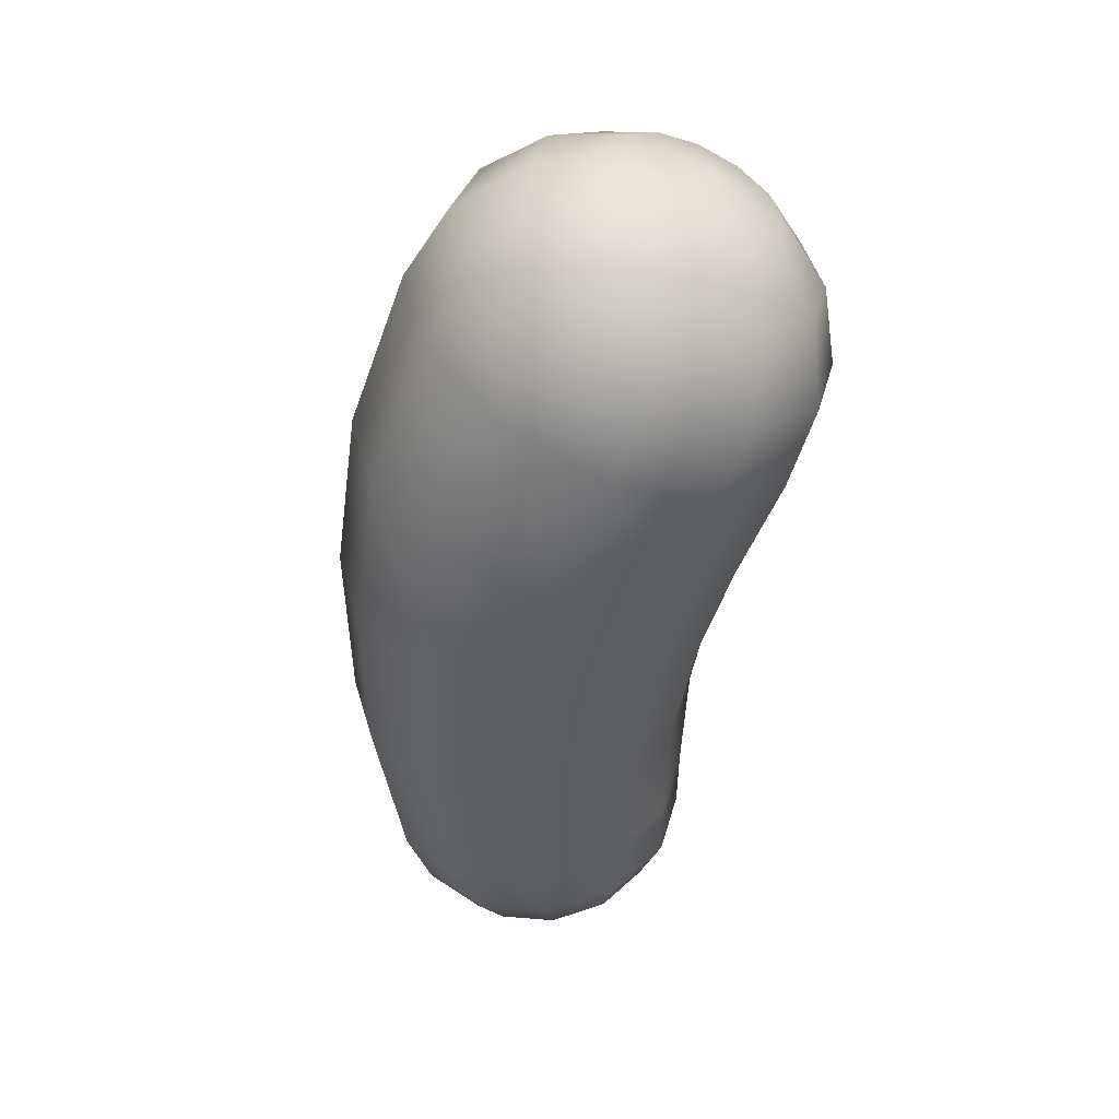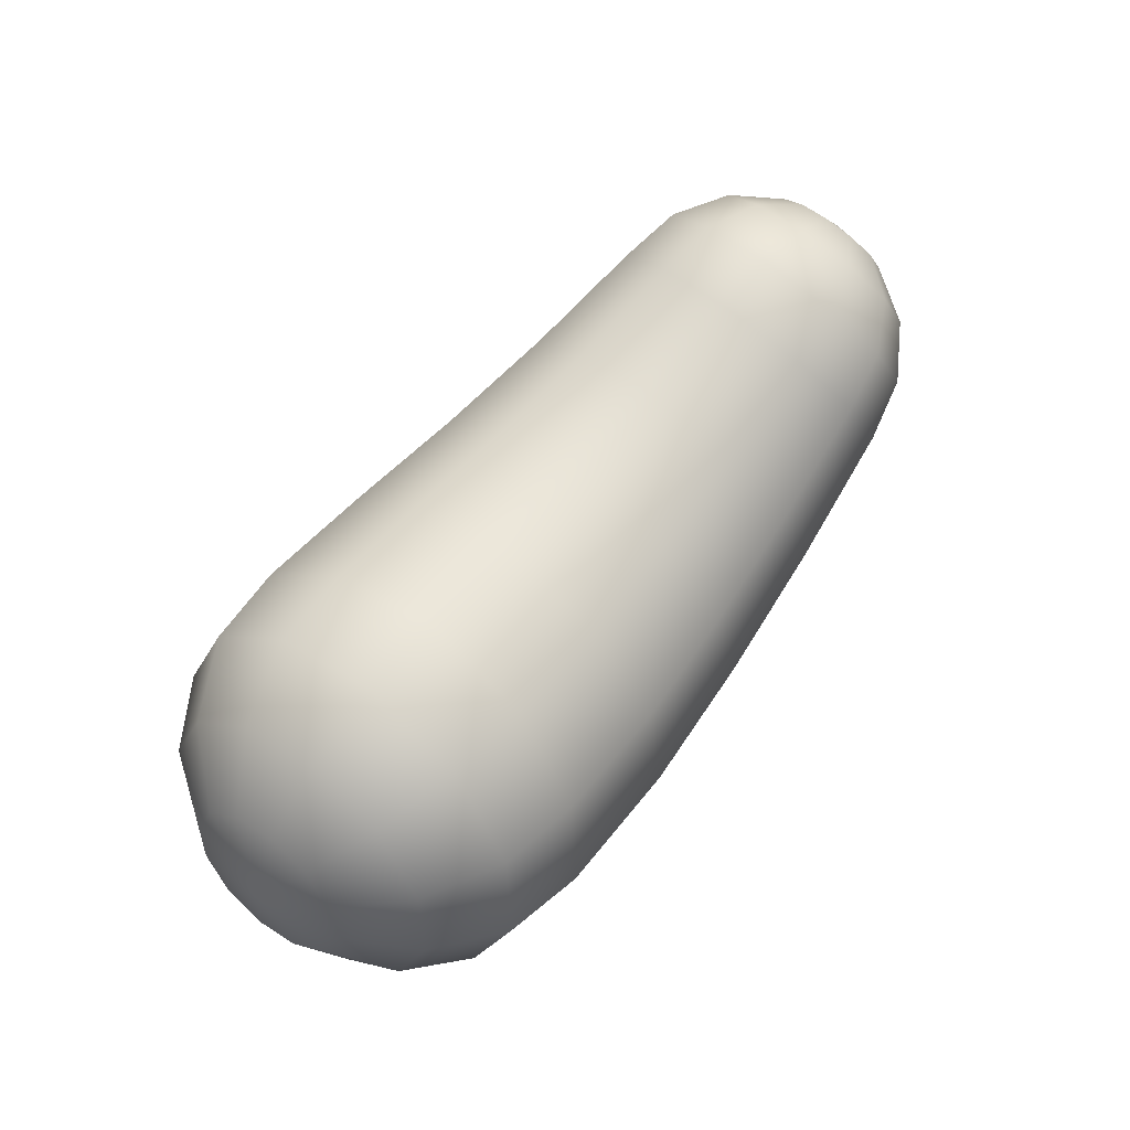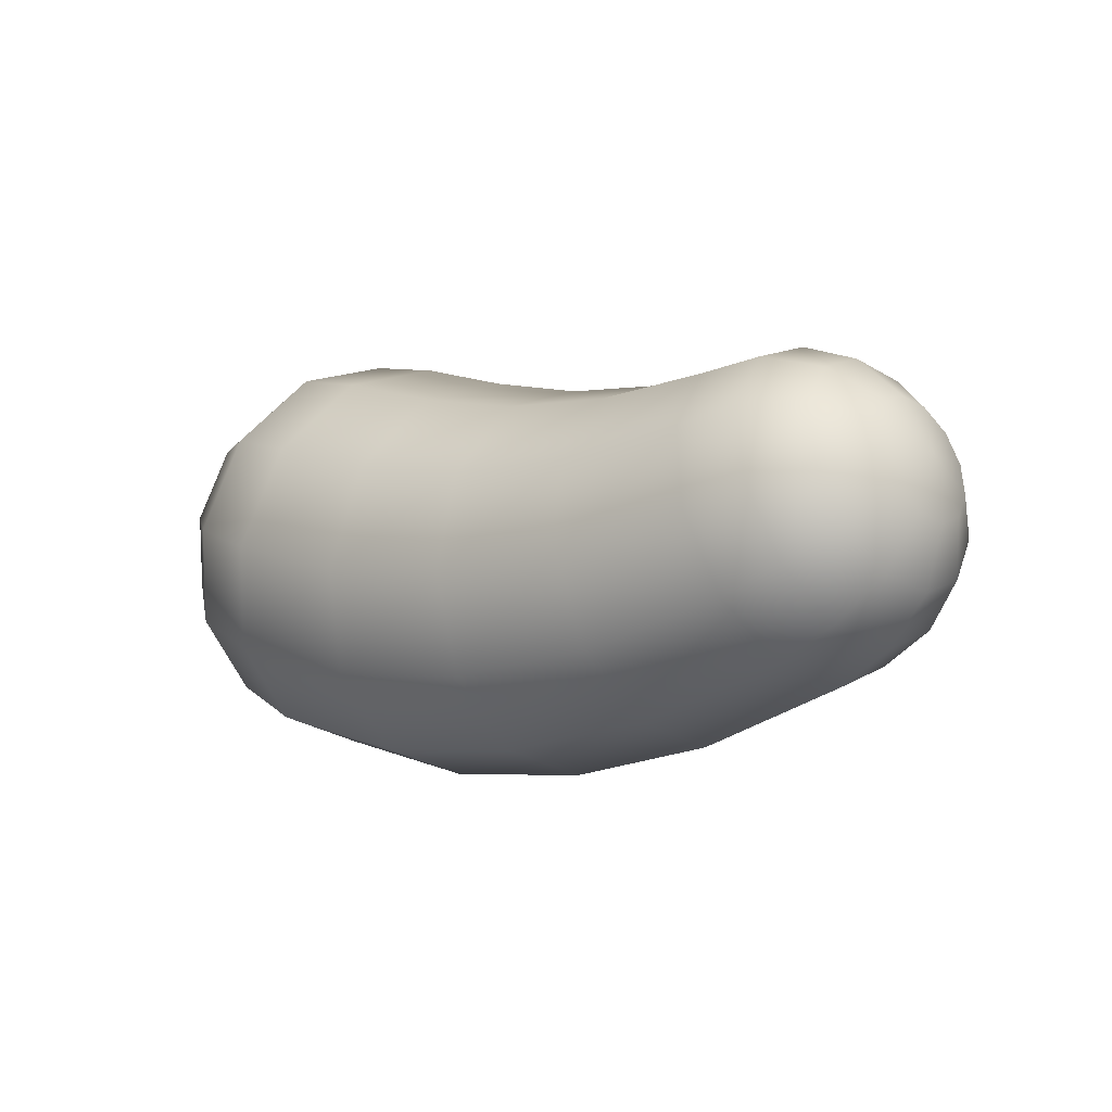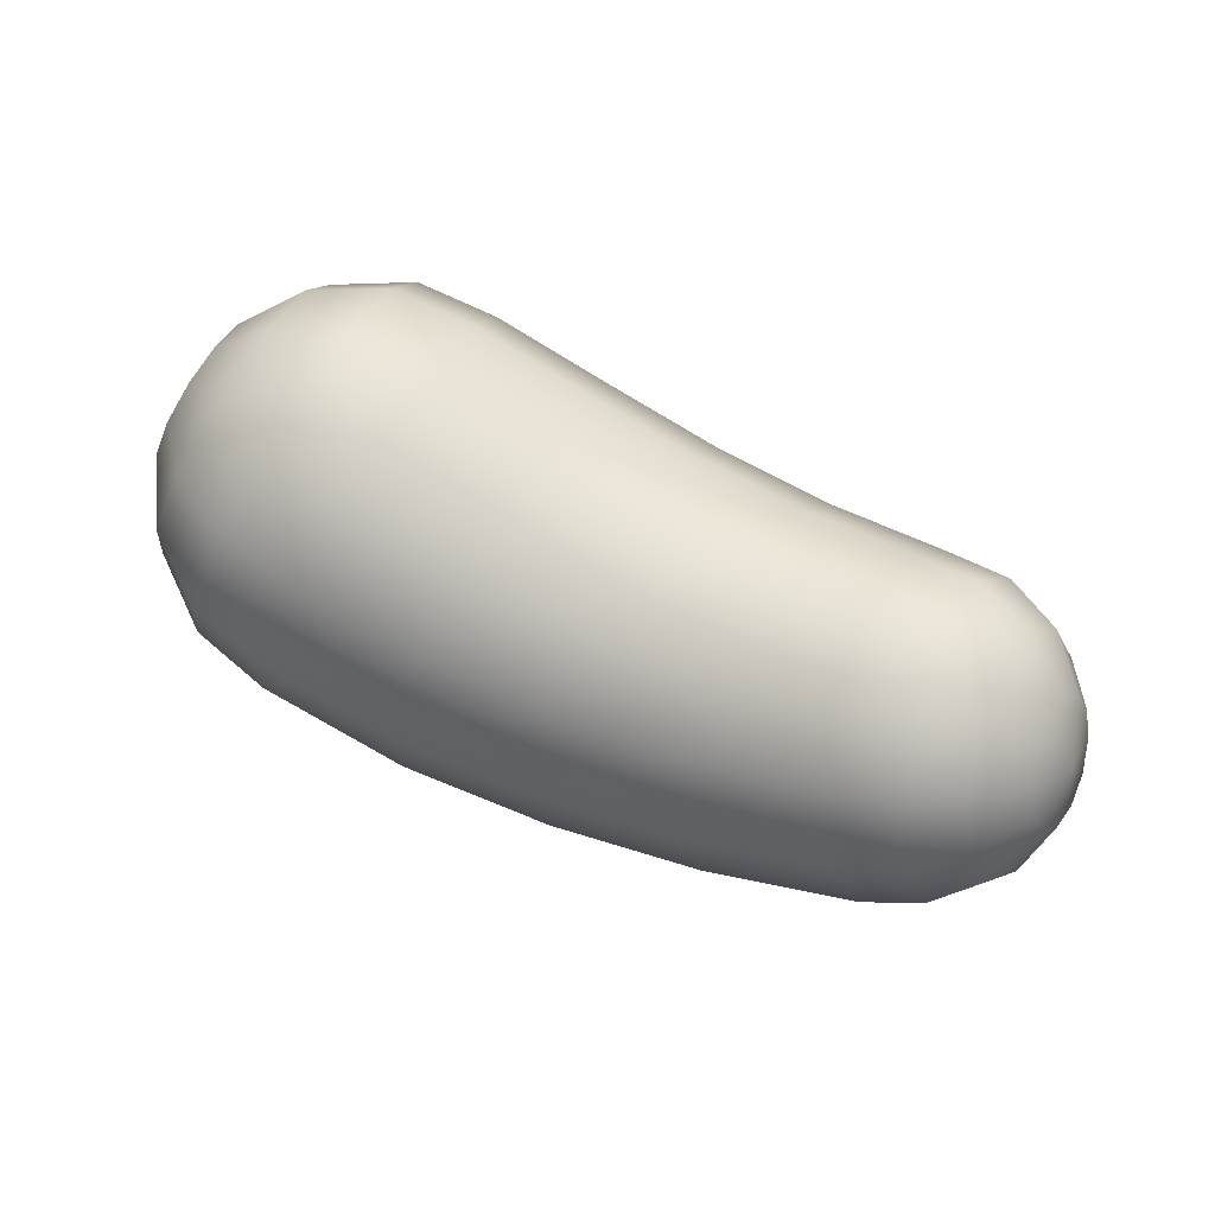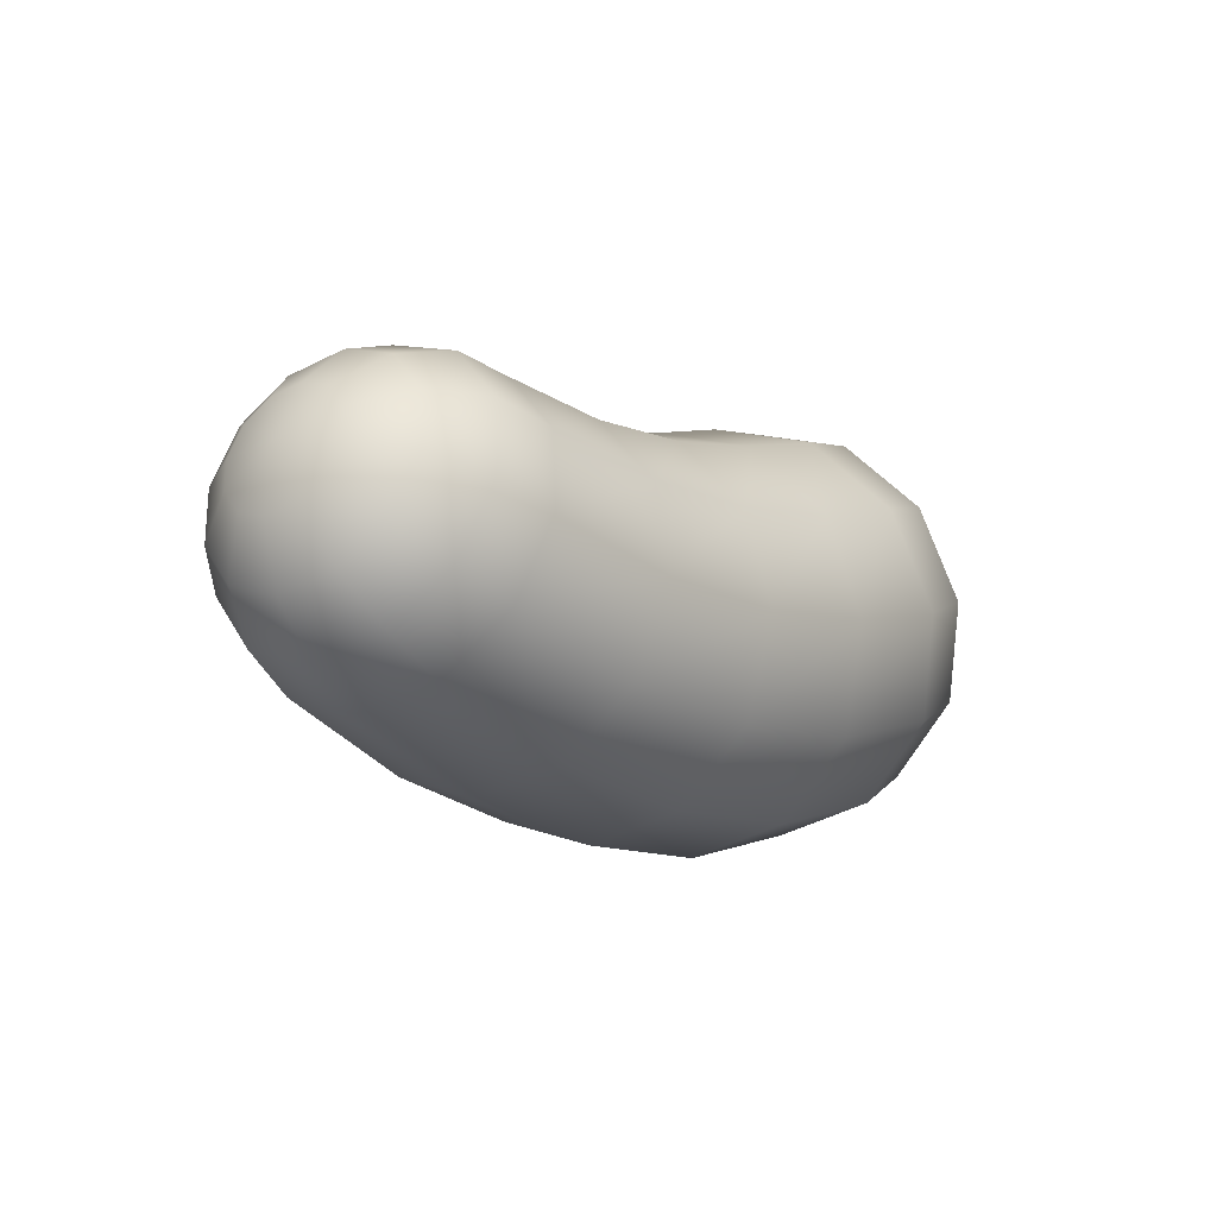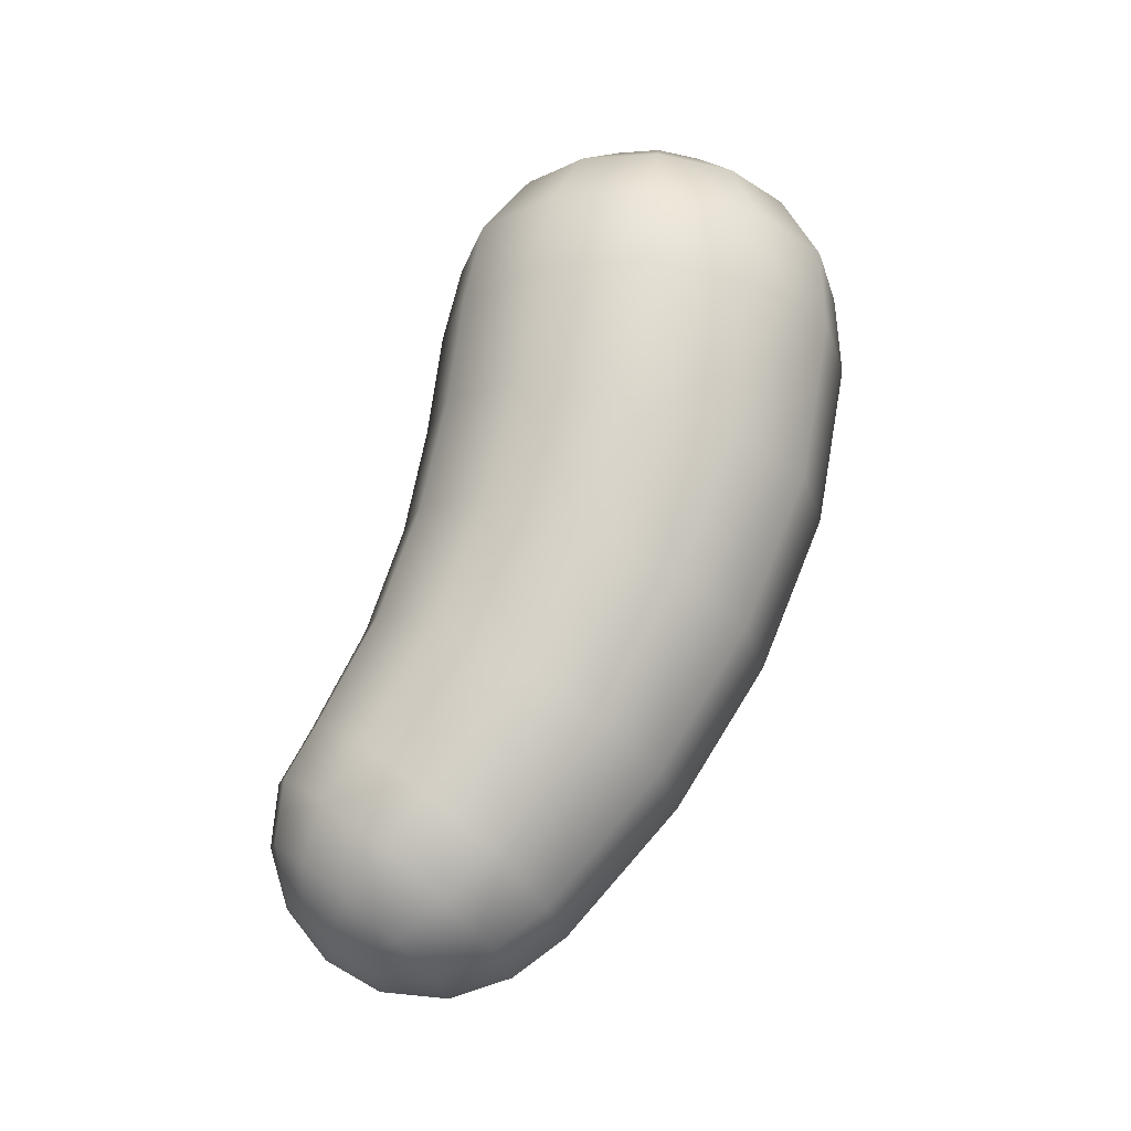
<metadata>
{"format":"obj","ext":"obj","renderer":"f3d","projection":"perspective","resolution":1024,"background":"white","views":[{"elev":-52.7,"azim":-98.3,"up":"+Y"},{"elev":67.4,"azim":-51.3,"up":"+Z"},{"elev":-4.3,"azim":43.1,"up":"+Z"},{"elev":54.9,"azim":28.0,"up":"+Z"},{"elev":-10.2,"azim":125.2,"up":"+Z"},{"elev":70.0,"azim":111.3,"up":"+Y"}]}
</metadata>
<code>
g default
v -1.491 -0.1226 -0.05327
v -1.465 -0.2124 0.03273
v -1.43 -0.2452 0.1502
v -1.395 -0.2124 0.2677
v -1.369 -0.1226 0.3537
v -1.36 -0 0.3852
v -1.369 0.1226 0.3537
v -1.395 0.2124 0.2677
v -1.43 0.2452 0.1502
v -1.465 0.2124 0.03273
v -1.491 0.1226 -0.05327
v -1.5 -0 -0.08475
v -1.406 -0.2265 -0.2659
v -1.36 -0.3924 -0.1066
v -1.297 -0.4531 0.111
v -1.234 -0.3924 0.3287
v -1.188 -0.2265 0.488
v -1.171 -0 0.5463
v -1.188 0.2265 0.488
v -1.234 0.3924 0.3287
v -1.297 0.4531 0.111
v -1.36 0.3924 -0.1066
v -1.406 0.2265 -0.2659
v -1.422 -0 -0.3242
v -1.242 -0.296 -0.4395
v -1.181 -0.5127 -0.2316
v -1.097 -0.592 0.05239
v -1.014 -0.5127 0.3364
v -0.9527 -0.296 0.5443
v -0.9303 0 0.6204
v -0.9527 0.296 0.5443
v -1.014 0.5127 0.3364
v -1.097 0.592 0.05239
v -1.181 0.5127 -0.2316
v -1.242 0.296 -0.4395
v -1.264 -0 -0.5156
v -1.016 -0.3136 -0.5377
v -0.9508 -0.5432 -0.3175
v -0.8619 -0.6273 -0.01678
v -0.7729 -0.5432 0.284
v -0.7078 -0.3136 0.5041
v -0.684 -0 0.5847
v -0.7078 0.3136 0.5041
v -0.7729 0.5432 0.284
v -0.8619 0.6273 -0.01678
v -0.9508 0.5432 -0.3175
v -1.016 0.3136 -0.5377
v -1.04 -0 -0.6183
v -0.5303 -0.309 -0.6344
v -0.4991 -0.5351 -0.4104
v -0.4566 -0.6179 -0.1044
v -0.414 -0.5351 0.2016
v -0.3829 -0.309 0.4257
v -0.3715 -0 0.5077
v -0.3829 0.309 0.4257
v -0.414 0.5351 0.2016
v -0.4566 0.6179 -0.1044
v -0.4991 0.5351 -0.4104
v -0.5303 0.309 -0.6344
v -0.5417 -0 -0.7164
v -0.03714 -0.2901 -0.6331
v -0.03952 -0.5024 -0.4208
v -0.04276 -0.5802 -0.1307
v -0.04601 -0.5024 0.1594
v -0.04839 -0.2901 0.3717
v -0.04926 -0 0.4494
v -0.04839 0.2901 0.3717
v -0.04601 0.5024 0.1594
v -0.04277 0.5802 -0.1307
v -0.03952 0.5024 -0.4208
v -0.03714 0.2901 -0.6331
v -0.03627 -0 -0.7108
v 0.4442 -0.2668 -0.5513
v 0.413 -0.4621 -0.3585
v 0.3704 -0.5336 -0.09513
v 0.3277 -0.4621 0.1682
v 0.2965 -0.2668 0.361
v 0.2851 -0 0.4316
v 0.2965 0.2668 0.361
v 0.3277 0.4621 0.1682
v 0.3704 0.5336 -0.09513
v 0.413 0.4621 -0.3585
v 0.4442 0.2668 -0.5513
v 0.4557 -0 -0.6218
v 0.901 -0.2411 -0.3961
v 0.8471 -0.4175 -0.2281
v 0.7736 -0.4821 0.001522
v 0.7001 -0.4175 0.2311
v 0.6463 -0.2411 0.3992
v 0.6266 -0 0.4607
v 0.6463 0.2411 0.3992
v 0.7001 0.4175 0.2311
v 0.7736 0.4821 0.001522
v 0.8471 0.4175 -0.2281
v 0.901 0.2411 -0.3961
v 0.9207 -0 -0.4576
v 1.064 -0.2206 -0.3004
v 1.014 -0.3822 -0.1468
v 0.9457 -0.4413 0.06295
v 0.8773 -0.3822 0.2727
v 0.8272 -0.2206 0.4263
v 0.8089 -0 0.4825
v 0.8272 0.2206 0.4263
v 0.8773 0.3822 0.2727
v 0.9457 0.4413 0.06295
v 1.014 0.3822 -0.1468
v 1.064 0.2206 -0.3004
v 1.083 -0 -0.3566
v 1.187 -0.1689 -0.1696
v 1.148 -0.2925 -0.05224
v 1.095 -0.3377 0.1081
v 1.042 -0.2925 0.2684
v 1.003 -0.1689 0.3857
v 0.9884 -0 0.4287
v 1.003 0.1689 0.3857
v 1.042 0.2925 0.2684
v 1.095 0.3377 0.1081
v 1.148 0.2925 -0.05224
v 1.187 0.1689 -0.1696
v 1.201 -0 -0.2126
v 1.243 -0.09139 -0.01095
v 1.222 -0.1583 0.05248
v 1.192 -0.1828 0.1391
v 1.163 -0.1583 0.2258
v 1.142 -0.09139 0.2892
v 1.134 -0 0.3124
v 1.142 0.09139 0.2892
v 1.163 0.1583 0.2258
v 1.192 0.1828 0.1391
v 1.222 0.1583 0.05248
v 1.243 0.09139 -0.01095
v 1.251 -0 -0.03416
v -1.477 -0 0.164
v 1.227 -0 0.1508
g FoodMediumLUpperArm
f 1 13 14 2
f 2 14 15 3
f 3 15 16 4
f 4 16 17 5
f 5 17 18 6
f 6 18 19 7
f 7 19 20 8
f 8 20 21 9
f 9 21 22 10
f 10 22 23 11
f 11 23 24 12
f 12 24 13 1
f 13 25 26 14
f 14 26 27 15
f 15 27 28 16
f 16 28 29 17
f 17 29 30 18
f 18 30 31 19
f 19 31 32 20
f 20 32 33 21
f 21 33 34 22
f 22 34 35 23
f 23 35 36 24
f 24 36 25 13
f 25 37 38 26
f 26 38 39 27
f 27 39 40 28
f 28 40 41 29
f 29 41 42 30
f 30 42 43 31
f 31 43 44 32
f 32 44 45 33
f 33 45 46 34
f 34 46 47 35
f 35 47 48 36
f 36 48 37 25
f 37 49 50 38
f 38 50 51 39
f 39 51 52 40
f 40 52 53 41
f 41 53 54 42
f 42 54 55 43
f 43 55 56 44
f 44 56 57 45
f 45 57 58 46
f 46 58 59 47
f 47 59 60 48
f 48 60 49 37
f 49 61 62 50
f 50 62 63 51
f 51 63 64 52
f 52 64 65 53
f 53 65 66 54
f 54 66 67 55
f 55 67 68 56
f 56 68 69 57
f 57 69 70 58
f 58 70 71 59
f 59 71 72 60
f 60 72 61 49
f 61 73 74 62
f 62 74 75 63
f 63 75 76 64
f 64 76 77 65
f 65 77 78 66
f 66 78 79 67
f 67 79 80 68
f 68 80 81 69
f 69 81 82 70
f 70 82 83 71
f 71 83 84 72
f 72 84 73 61
f 73 85 86 74
f 74 86 87 75
f 75 87 88 76
f 76 88 89 77
f 77 89 90 78
f 78 90 91 79
f 79 91 92 80
f 80 92 93 81
f 81 93 94 82
f 82 94 95 83
f 83 95 96 84
f 84 96 85 73
f 85 97 98 86
f 86 98 99 87
f 87 99 100 88
f 88 100 101 89
f 89 101 102 90
f 90 102 103 91
f 91 103 104 92
f 92 104 105 93
f 93 105 106 94
f 94 106 107 95
f 95 107 108 96
f 96 108 97 85
f 97 109 110 98
f 98 110 111 99
f 99 111 112 100
f 100 112 113 101
f 101 113 114 102
f 102 114 115 103
f 103 115 116 104
f 104 116 117 105
f 105 117 118 106
f 106 118 119 107
f 107 119 120 108
f 108 120 109 97
f 109 121 122 110
f 110 122 123 111
f 111 123 124 112
f 112 124 125 113
f 113 125 126 114
f 114 126 127 115
f 115 127 128 116
f 116 128 129 117
f 117 129 130 118
f 118 130 131 119
f 119 131 132 120
f 120 132 121 109
f 2 133 1
f 3 133 2
f 4 133 3
f 5 133 4
f 6 133 5
f 7 133 6
f 8 133 7
f 9 133 8
f 10 133 9
f 11 133 10
f 12 133 11
f 1 133 12
f 121 134 122
f 122 134 123
f 123 134 124
f 124 134 125
f 125 134 126
f 126 134 127
f 127 134 128
f 128 134 129
f 129 134 130
f 130 134 131
f 131 134 132
f 132 134 121

</code>
